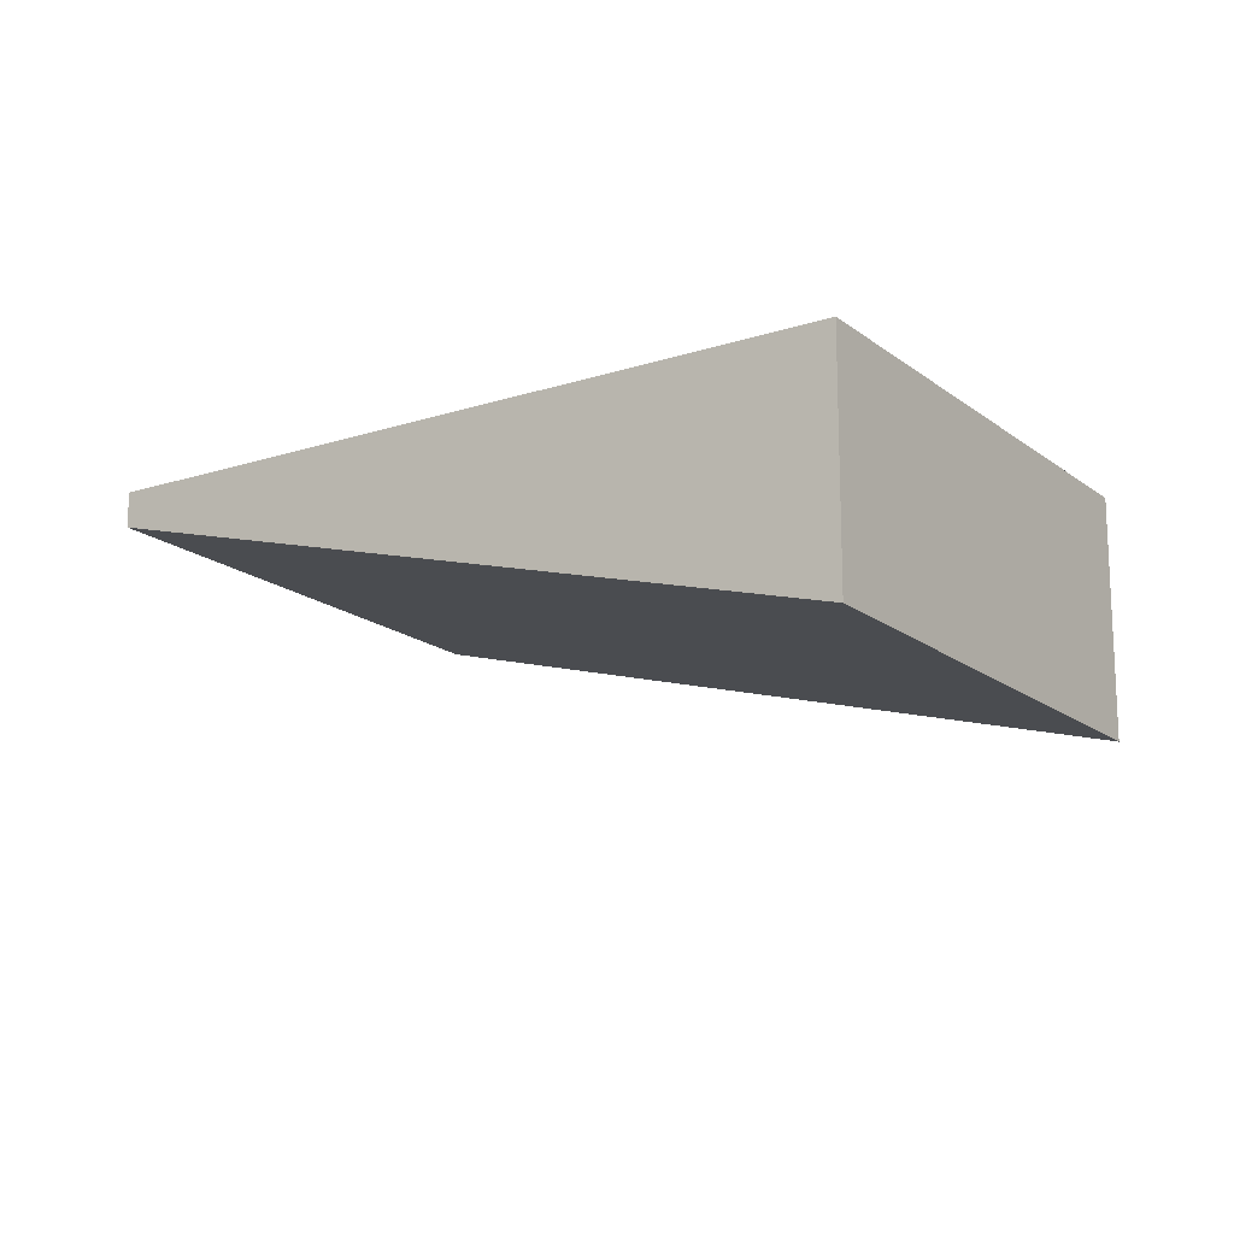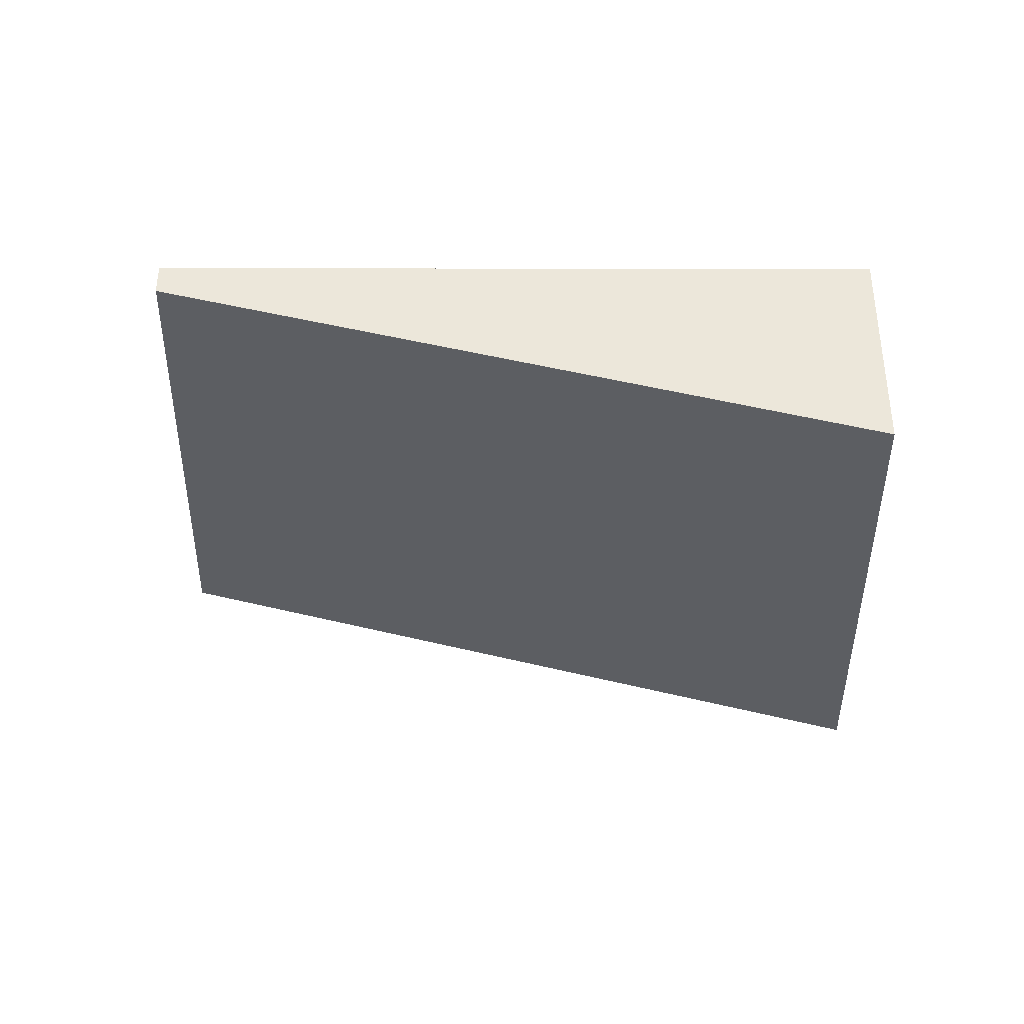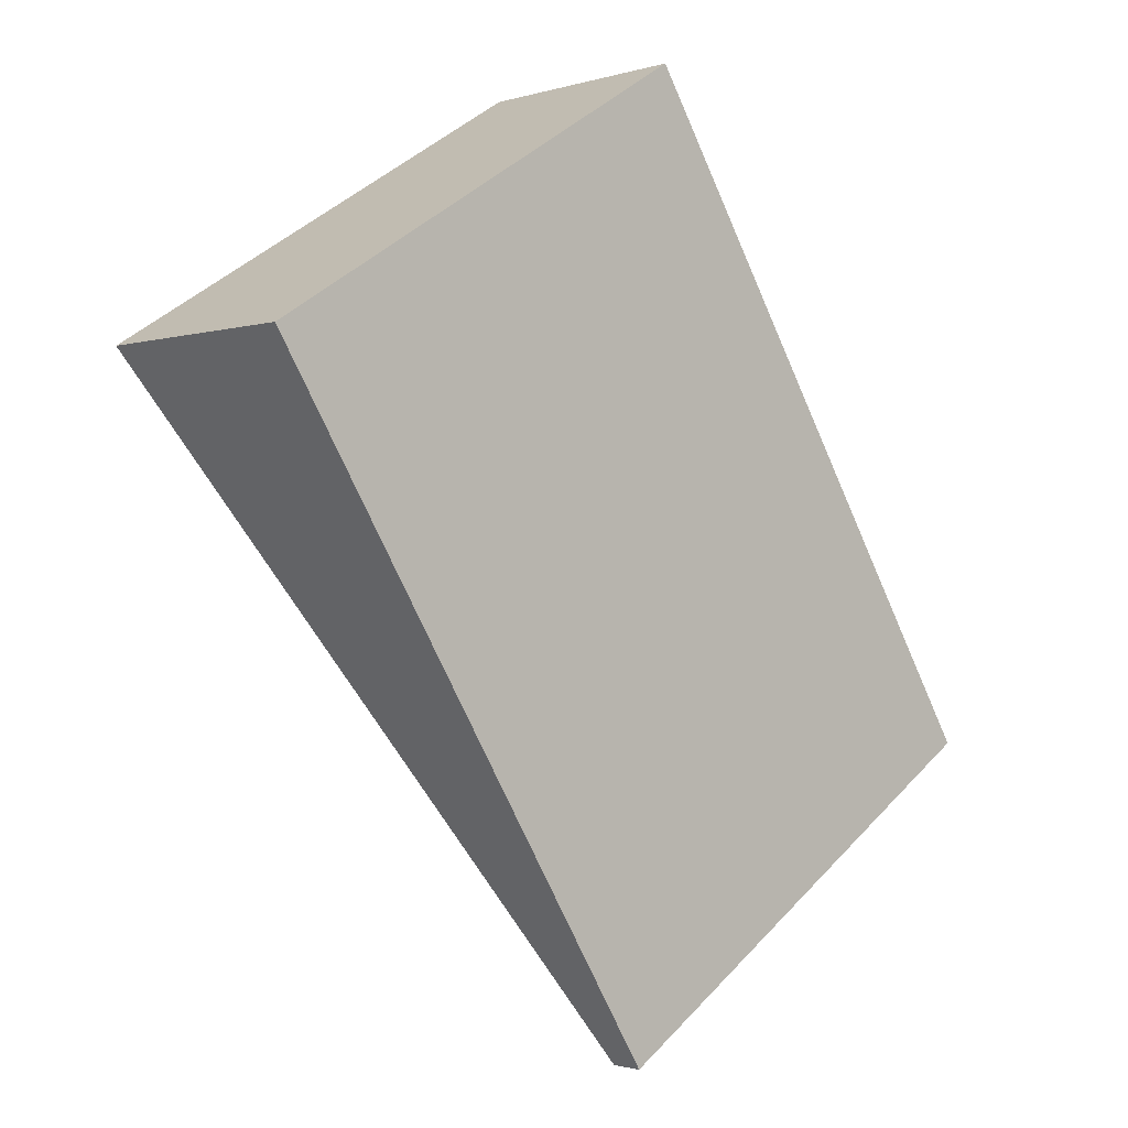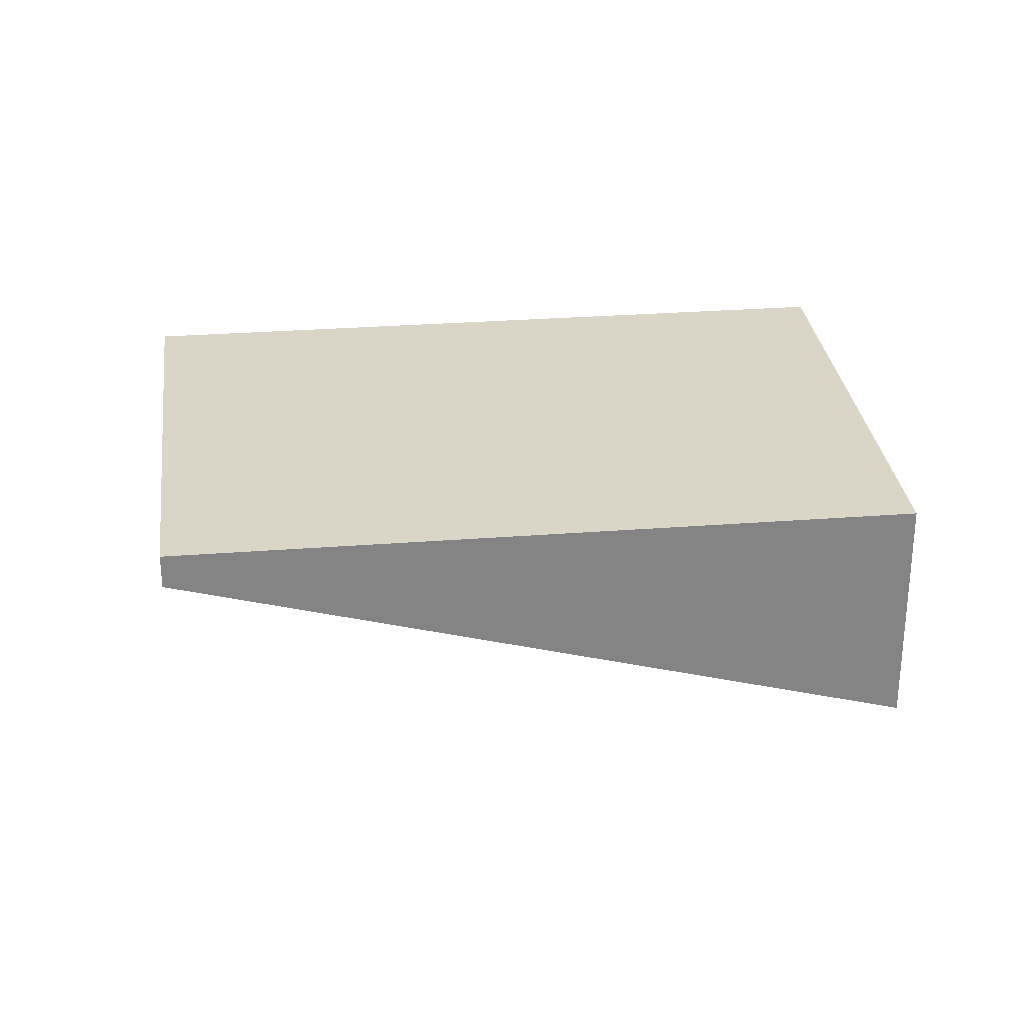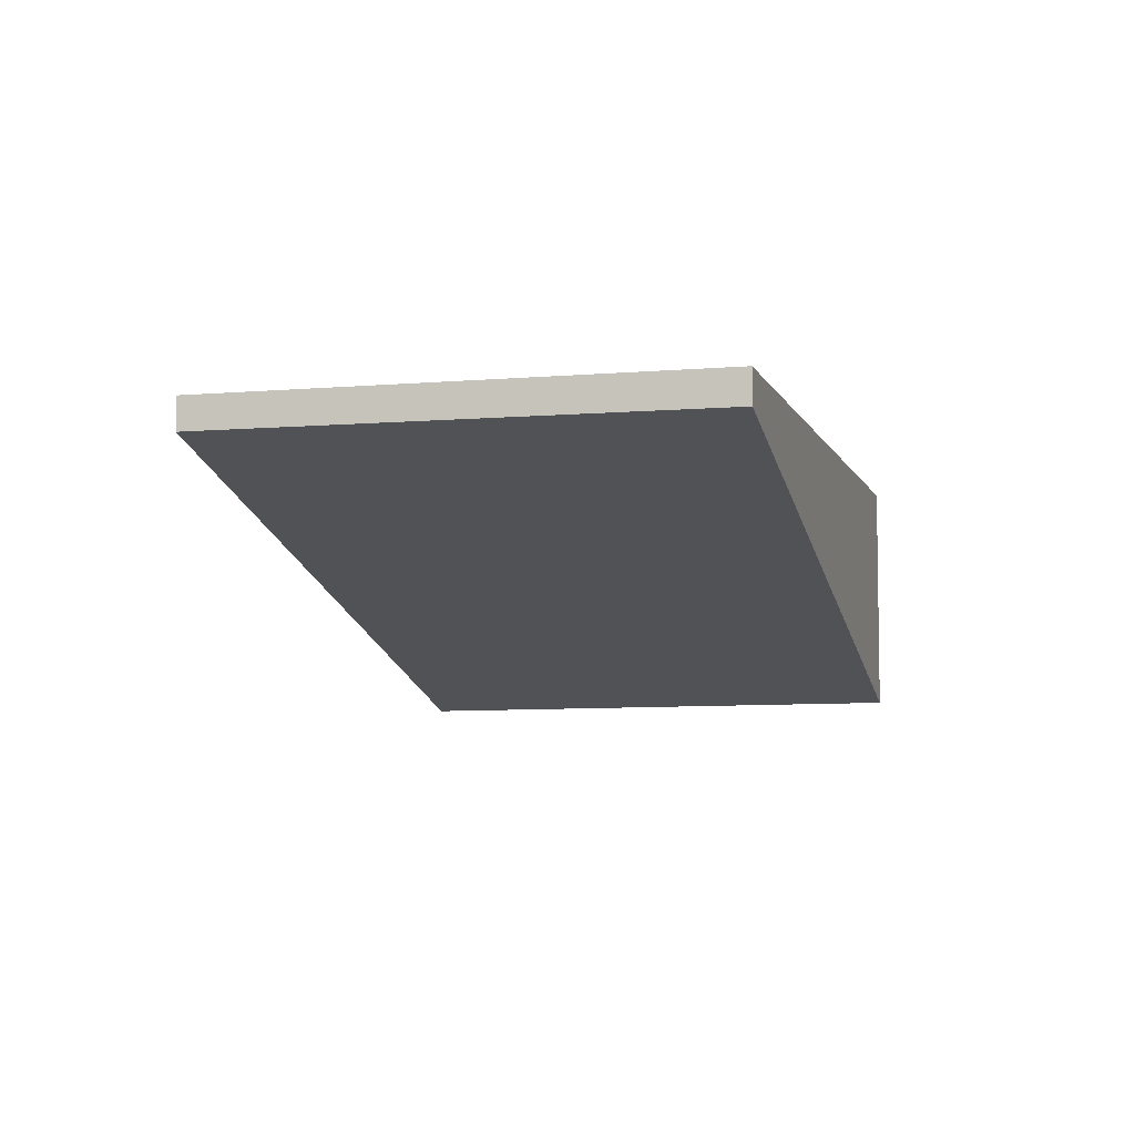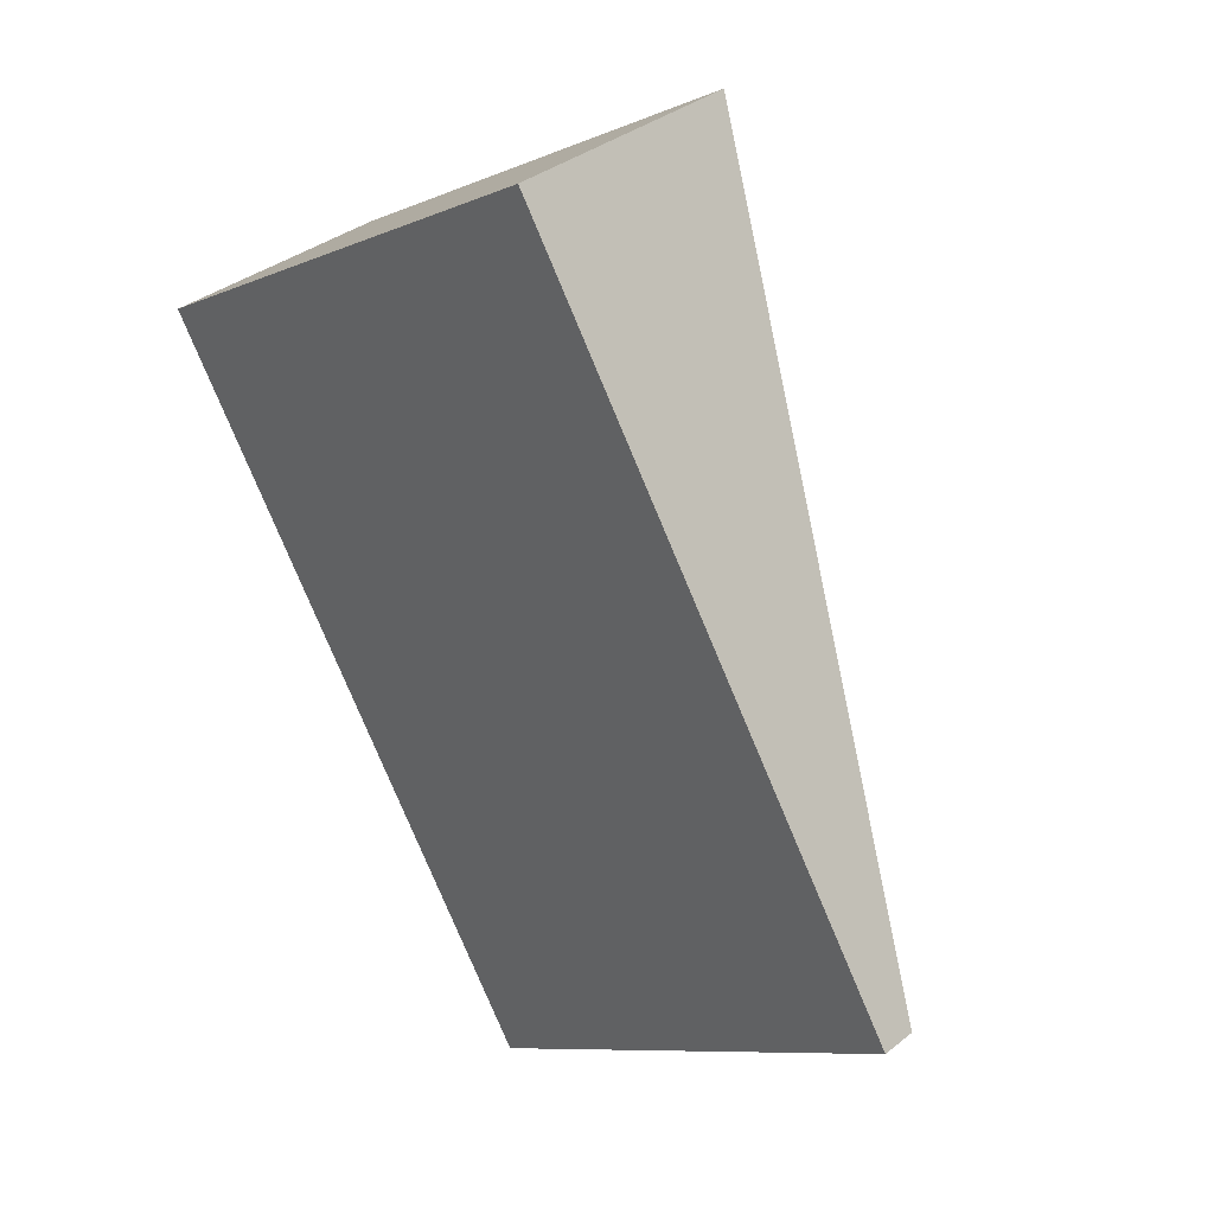
<metadata>
{"format":"obj","ext":"obj","renderer":"f3d","projection":"perspective","resolution":1024,"background":"white","views":[{"elev":-16.7,"azim":155.7,"up":"+Z"},{"elev":-39.8,"azim":122.1,"up":"+Z"},{"elev":-1.5,"azim":-42.1,"up":"+Y"},{"elev":29.0,"azim":115.6,"up":"+Z"},{"elev":-6.9,"azim":47.3,"up":"+Z"},{"elev":35.0,"azim":43.4,"up":"+Y"}]}
</metadata>
<code>
v -2159 -301.9 -0.9105
v -2157 -304.3 -0.1328
v -2159 -305.4 -0.1279
v -2160 -302.9 -0.9149
v -2157 -304.3 -0.1328
v -2159 -301.9 -0.9105
v -2159 -301.9 1.11e-16
v -2157 -304.3 2.776e-17
v -2159 -305.4 -0.1279
v -2157 -304.3 -0.1328
v -2157 -304.3 2.776e-17
v -2159 -305.4 0
v -2160 -302.9 -0.9149
v -2159 -305.4 -0.1279
v -2159 -305.4 0
v -2160 -302.9 -1.11e-16
v -2159 -301.9 -0.9105
v -2160 -302.9 -0.9149
v -2160 -302.9 -1.11e-16
v -2159 -301.9 1.11e-16
v -2159 -301.9 0
v -2157 -304.3 0
v -2159 -305.4 0
v -2160 -302.9 0
f 2 3 4 1
f 6 7 8 5
f 10 11 12 9
f 14 15 16 13
f 18 19 20 17
f 22 23 24 21

</code>
